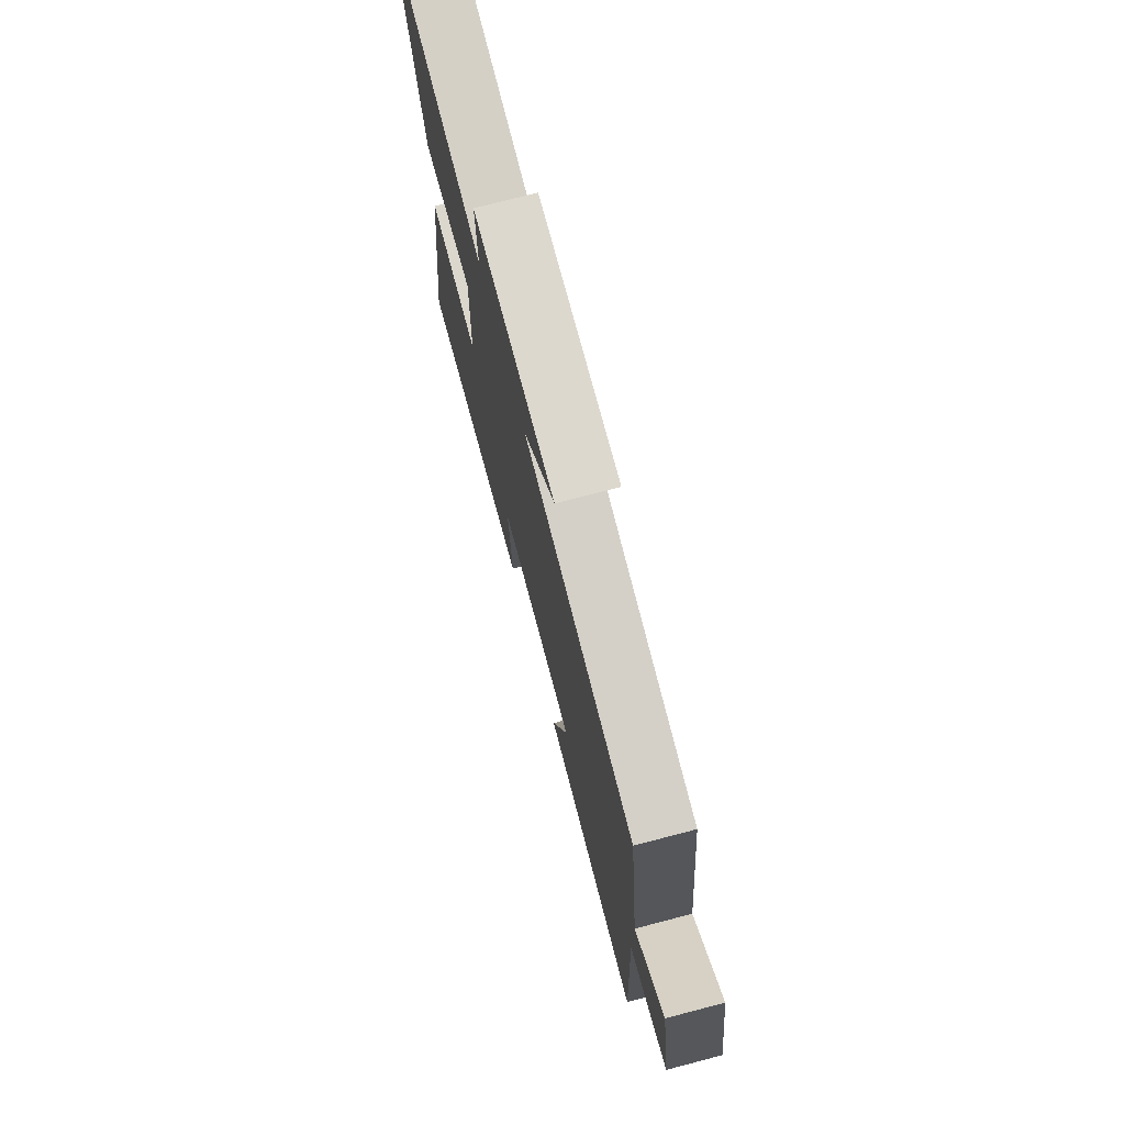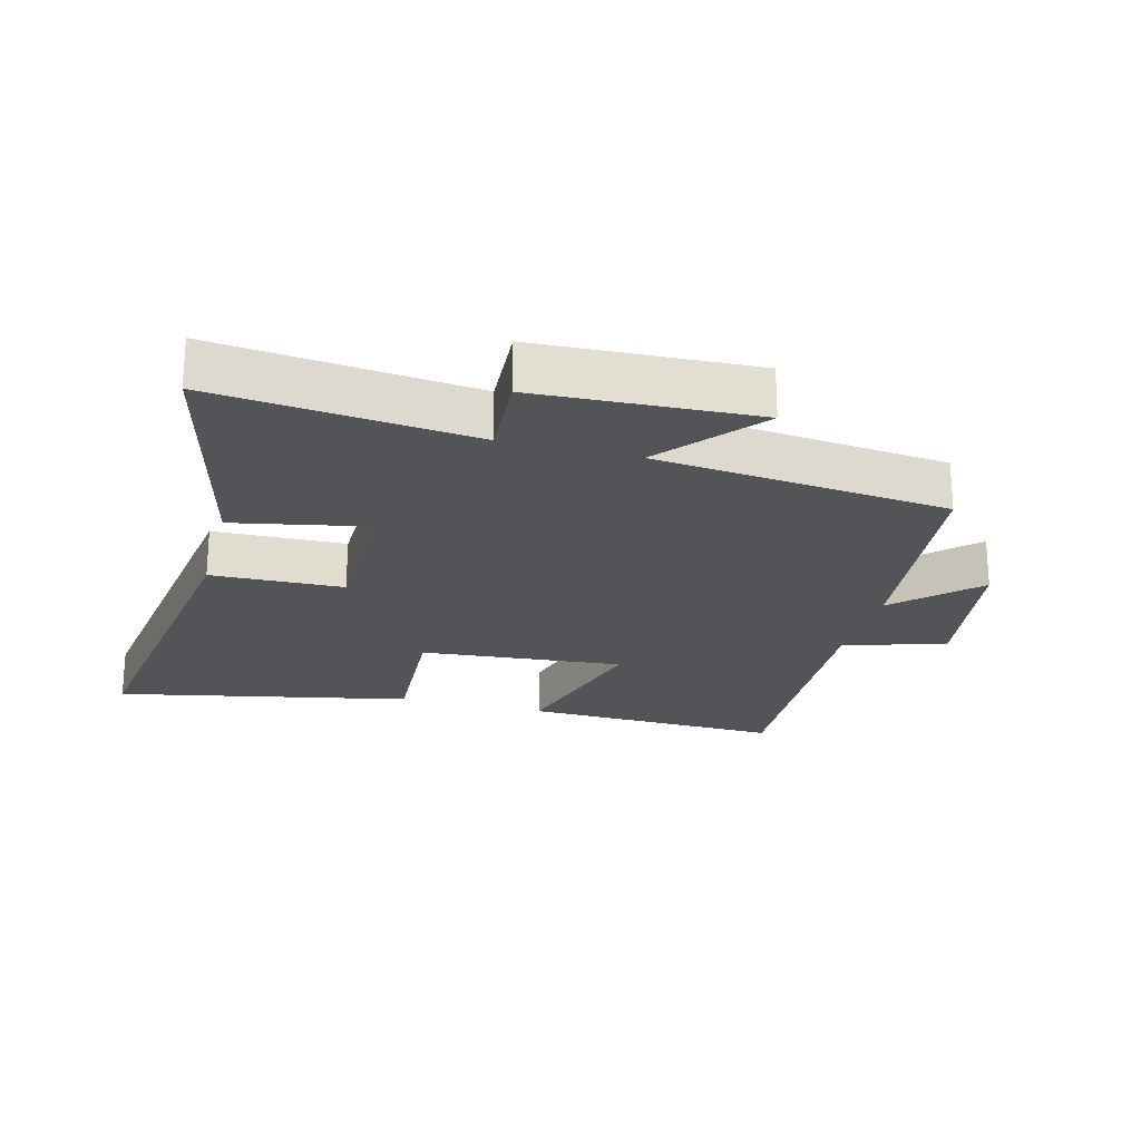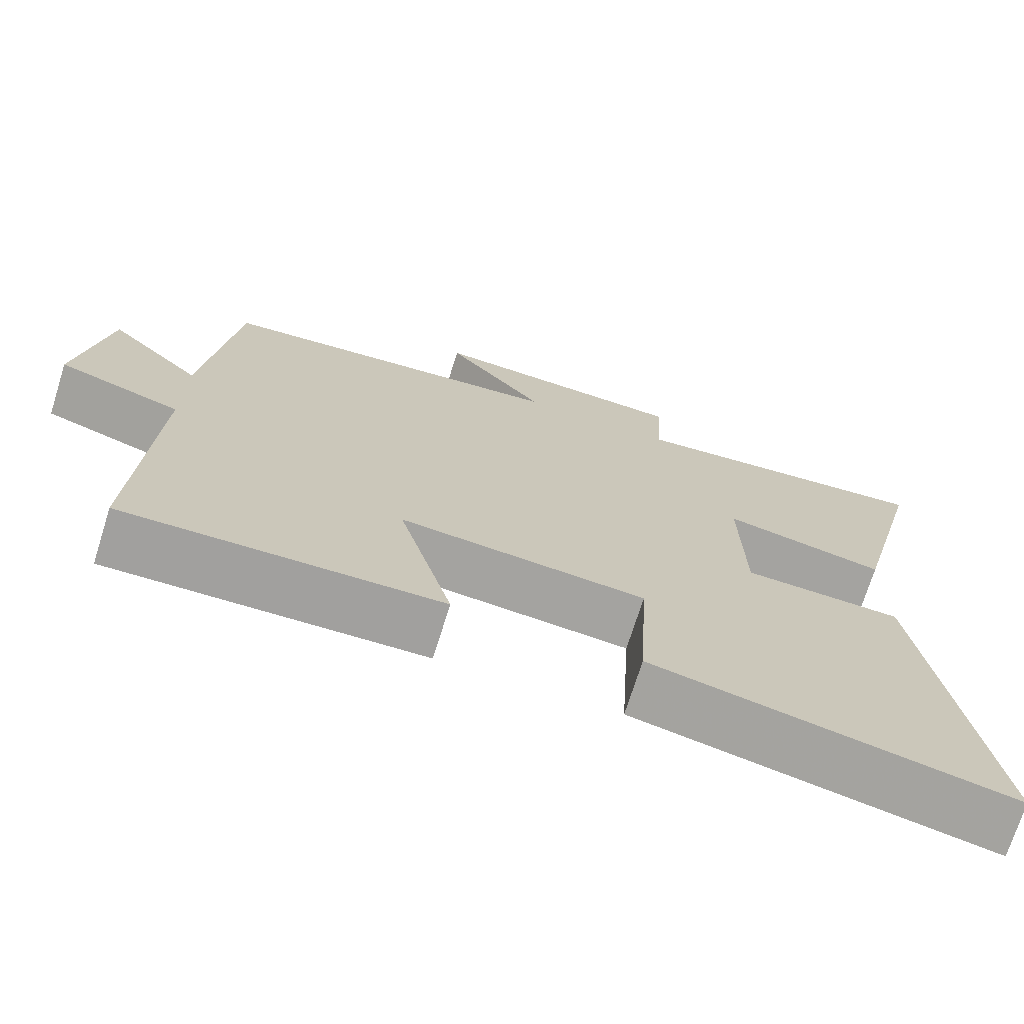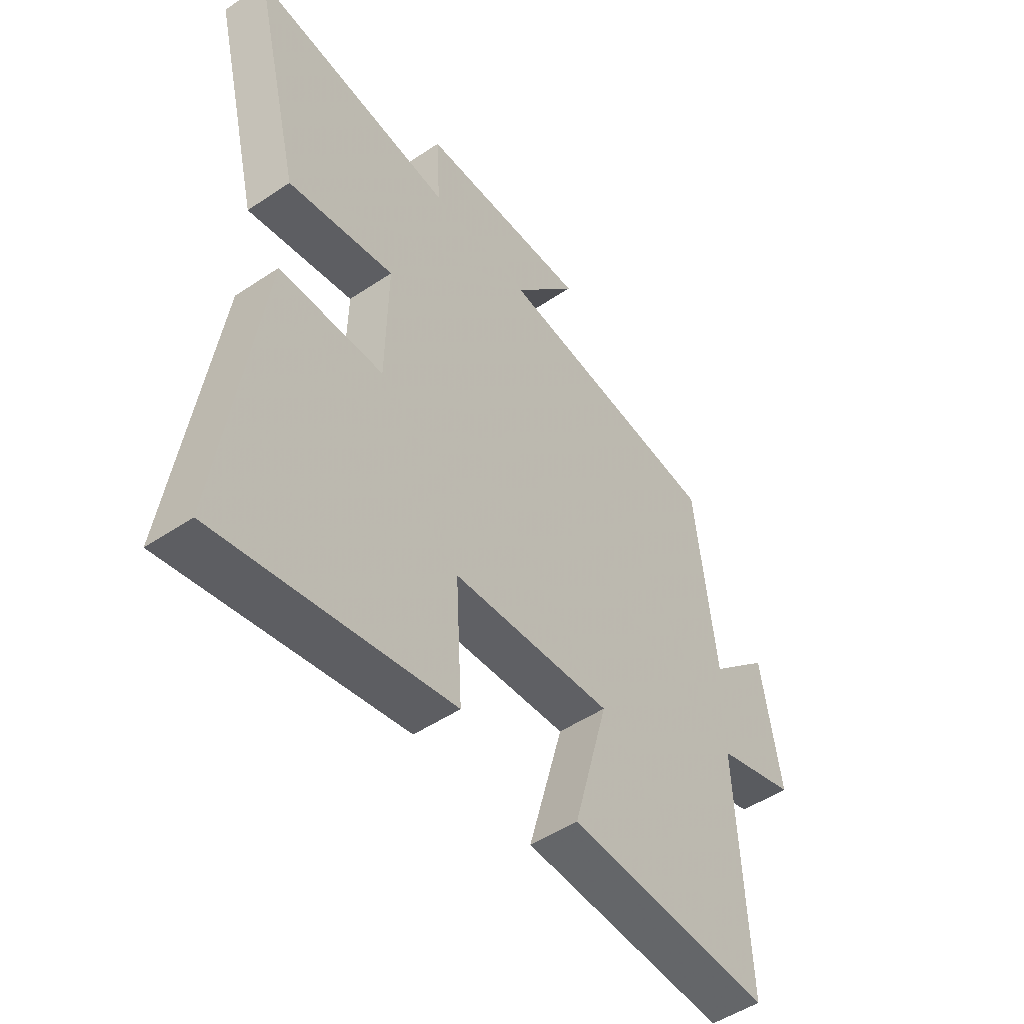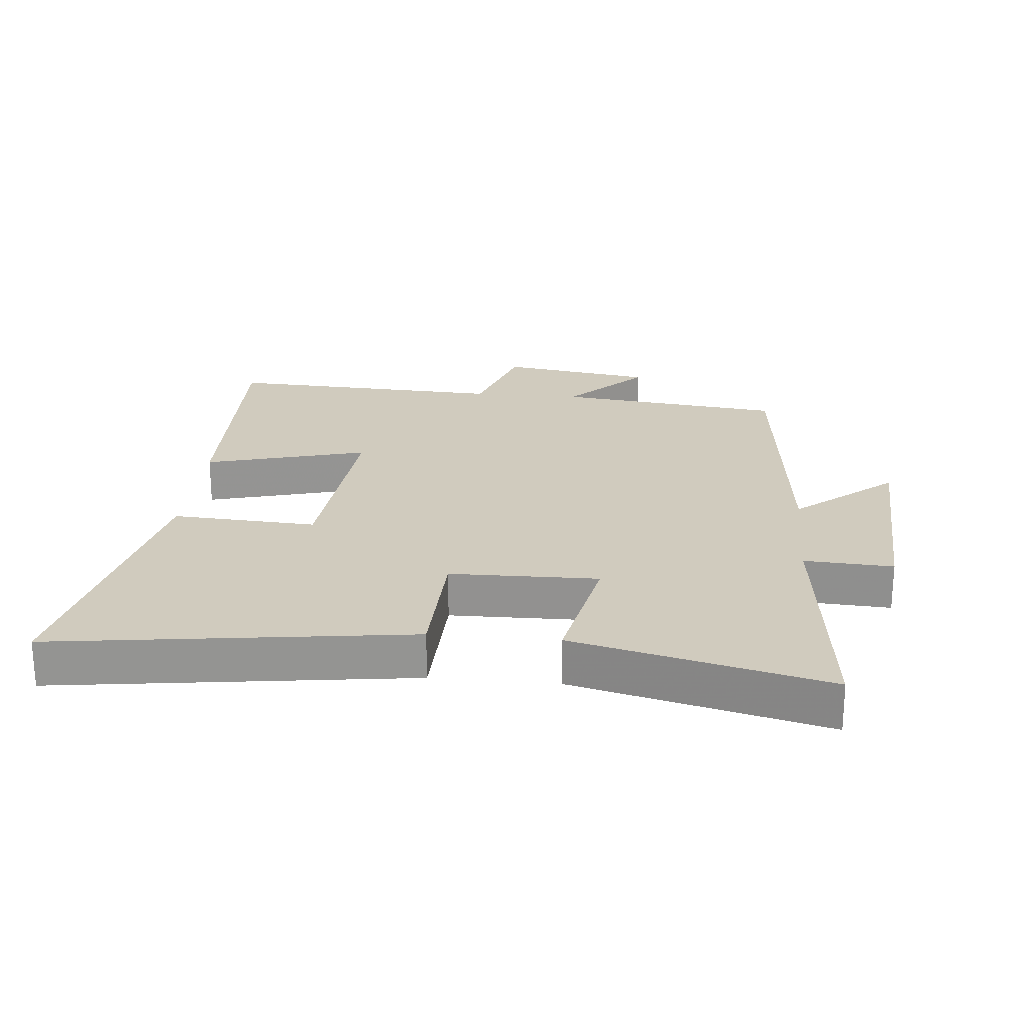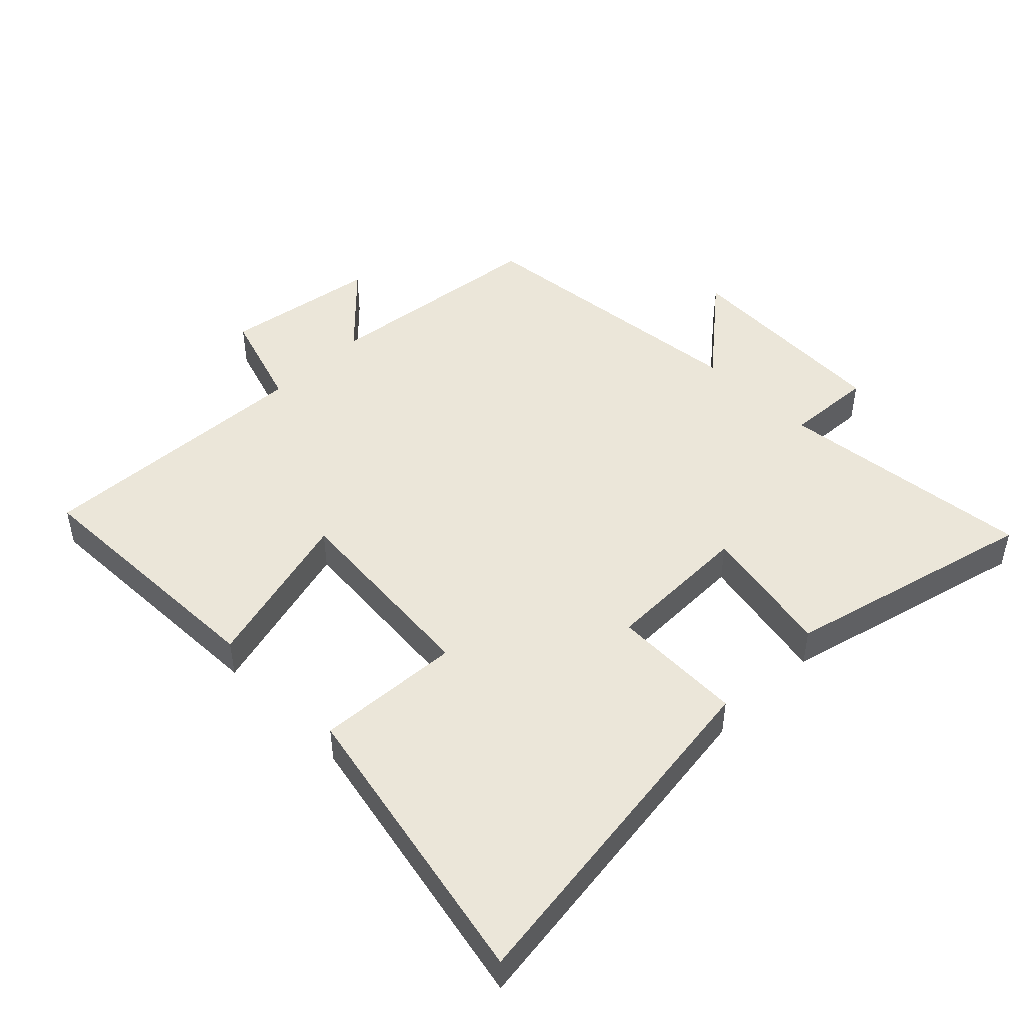
<metadata>
{"format":"obj","ext":"obj","renderer":"f3d","projection":"perspective","resolution":1024,"background":"white","views":[{"elev":74.8,"azim":75.4,"up":"+Z"},{"elev":-22.8,"azim":-14.9,"up":"+Y"},{"elev":-72.1,"azim":162.6,"up":"+Z"},{"elev":-50.4,"azim":-53.7,"up":"+Z"},{"elev":23.3,"azim":-84.6,"up":"+Y"},{"elev":47.0,"azim":-134.8,"up":"+Y"}]}
</metadata>
<code>
v -0.576 0.07 -0.595
v -0.5 0.07 -0.043
v -0.295 0.07 -0.037
v -0.291 0.07 0.193
v -0.5 0.07 0.151
v -0.597 0.07 0.543
v -0.197 0.07 0.5
v -0.205 0.07 0.638
v 0.133 0.07 0.654
v 0.005 0.07 0.5
v 0.459 0.07 0.453
v 0.5 0.07 0.099
v 0.62 0.07 0.216
v 0.658 0.07 -0.024
v 0.5 0.07 -0.075
v 0.52 0.07 -0.512
v 0.116 0.07 -0.5
v 0.185 0.07 -0.247
v -0.131 0.07 -0.275
v -0.118 0.07 -0.5
v -0.576 0 -0.595
v -0.5 0 -0.043
v -0.295 0 -0.037
v -0.291 0 0.193
v -0.5 0 0.151
v -0.597 0 0.543
v -0.197 0 0.5
v -0.205 0 0.638
v 0.133 0 0.654
v 0.005 0 0.5
v 0.459 0 0.453
v 0.5 0 0.099
v 0.62 0 0.216
v 0.658 0 -0.024
v 0.5 0 -0.075
v 0.52 0 -0.512
v 0.116 0 -0.5
v 0.185 0 -0.247
v -0.131 0 -0.275
v -0.118 0 -0.5
f 19 20 1 2
f 18 19 2 3
f 15 16 17 18
f 15 18 3 4
f 12 13 14 15
f 10 11 12 15
f 10 15 4
f 7 8 9 10
f 7 10 4 5
f 5 6 7
f 22 21 40 39
f 23 22 39 38
f 38 37 36 35
f 24 23 38 35
f 35 34 33 32
f 35 32 31 30
f 24 35 30
f 30 29 28 27
f 25 24 30 27
f 27 26 25
f 1 21 22 2
f 2 22 23 3
f 3 23 24 4
f 4 24 25 5
f 5 25 26 6
f 6 26 27 7
f 7 27 28 8
f 8 28 29 9
f 9 29 30 10
f 10 30 31 11
f 11 31 32 12
f 12 32 33 13
f 13 33 34 14
f 14 34 35 15
f 15 35 36 16
f 16 36 37 17
f 17 37 38 18
f 18 38 39 19
f 19 39 40 20
f 20 40 21 1

</code>
